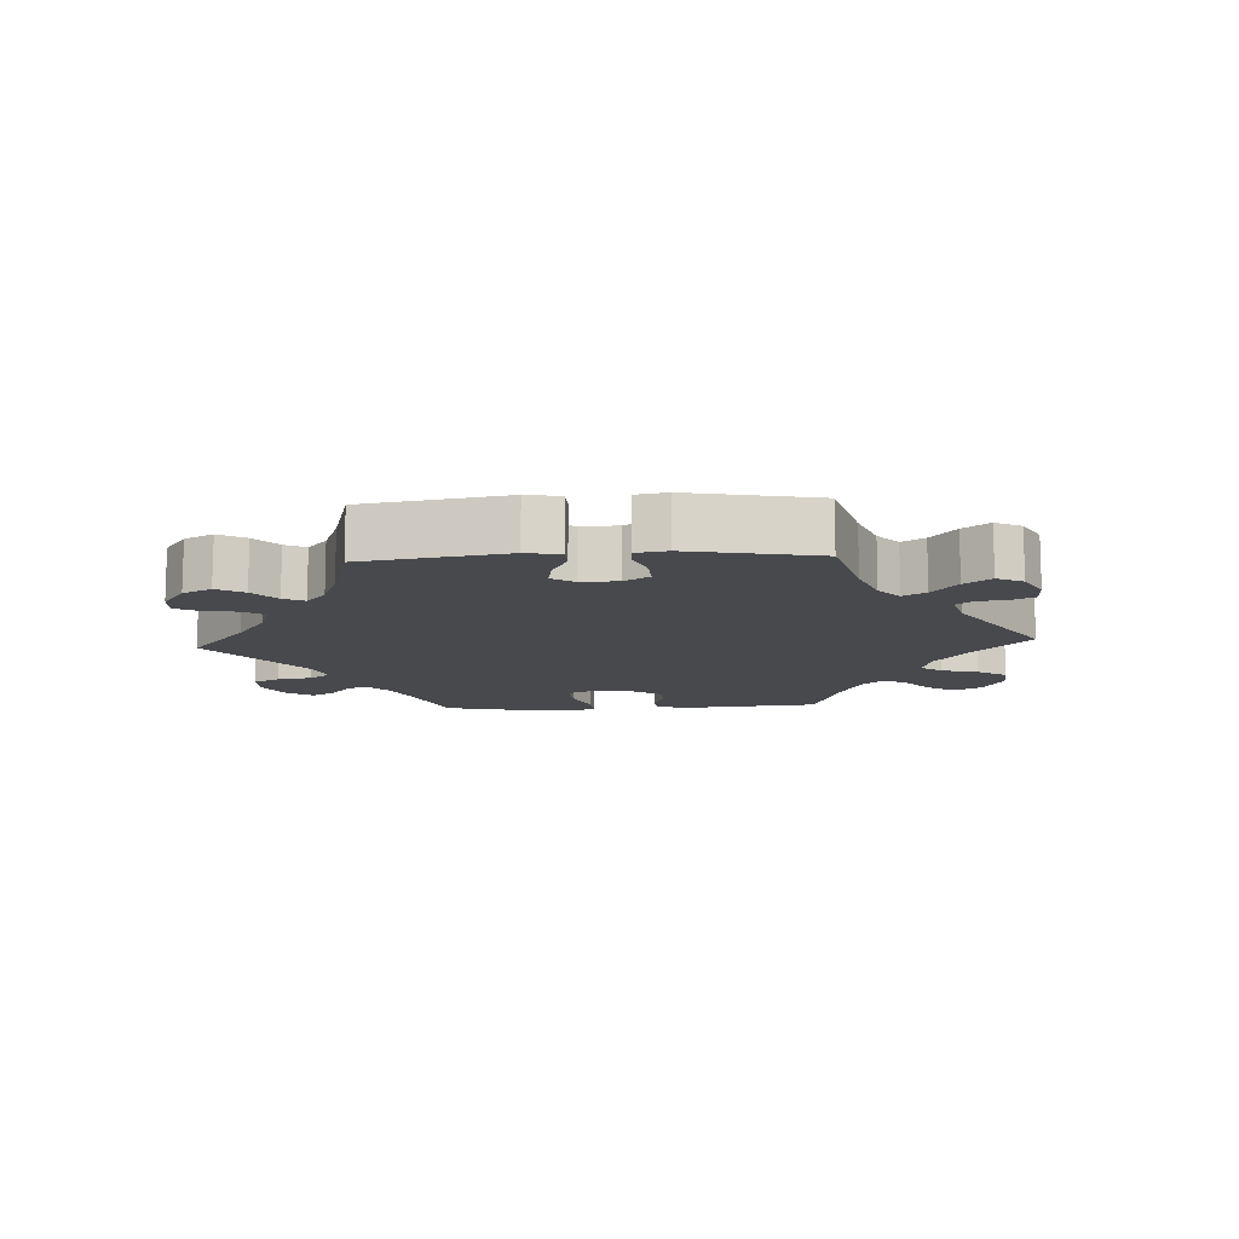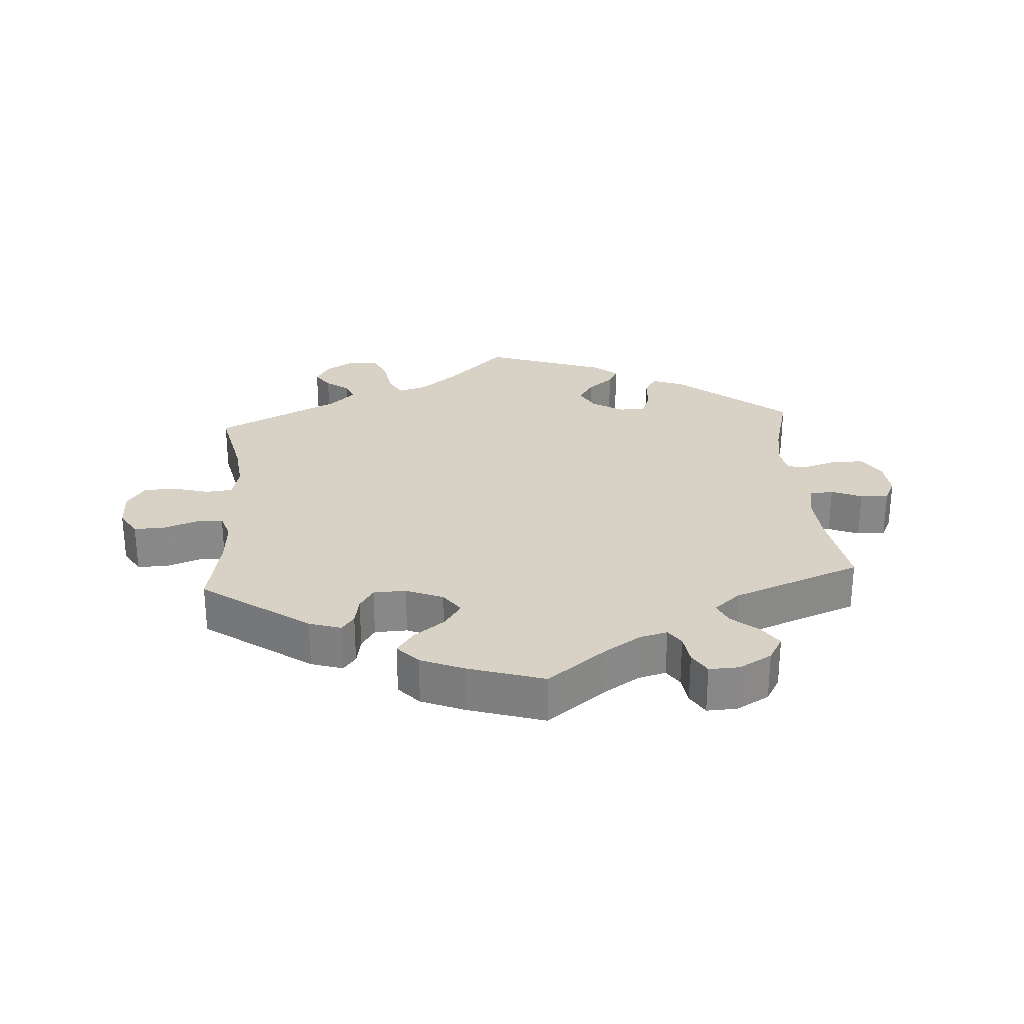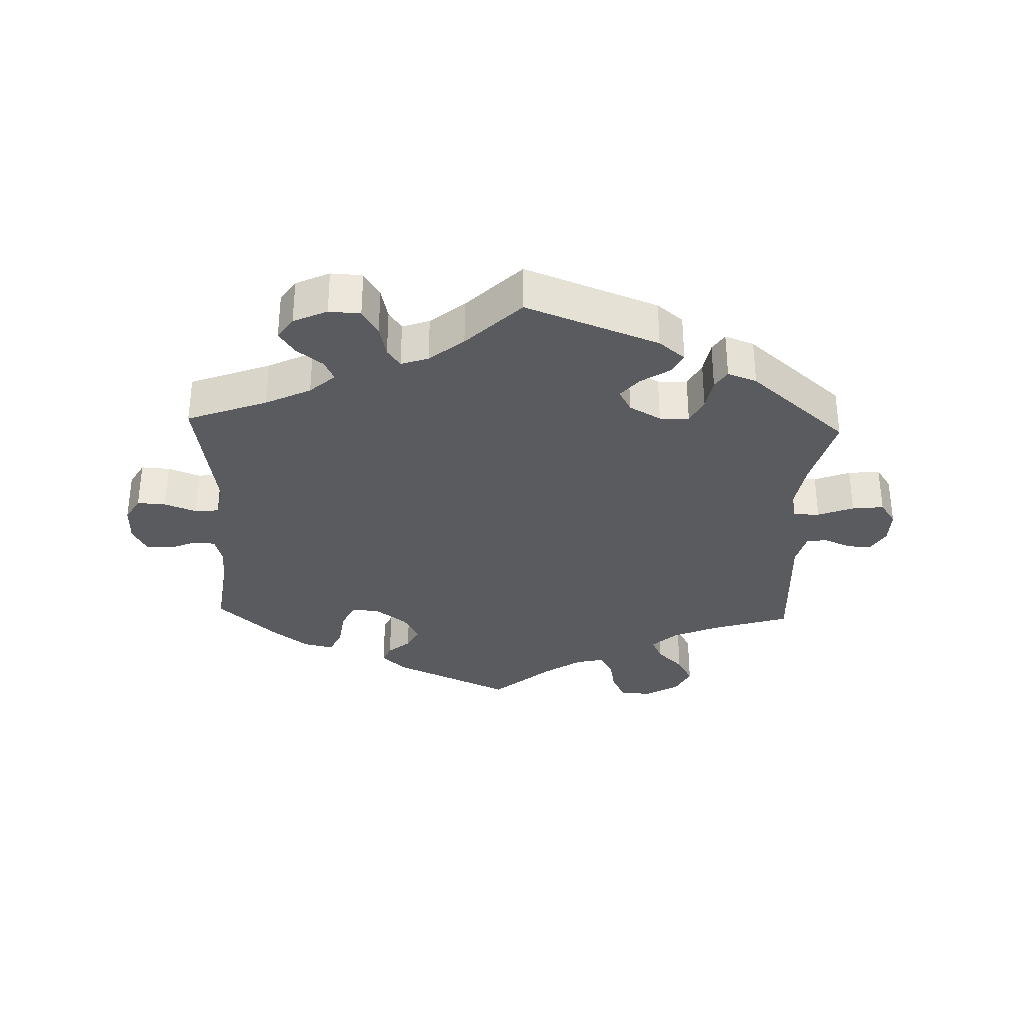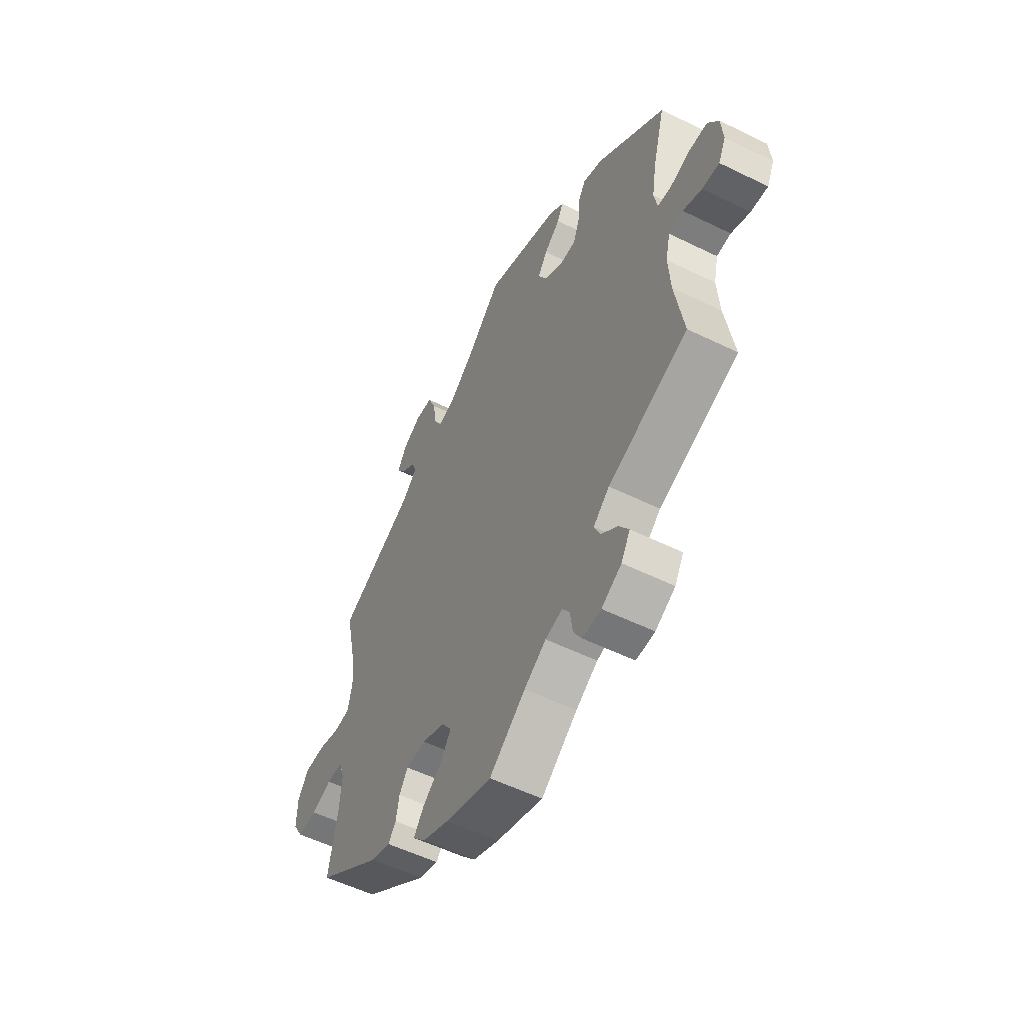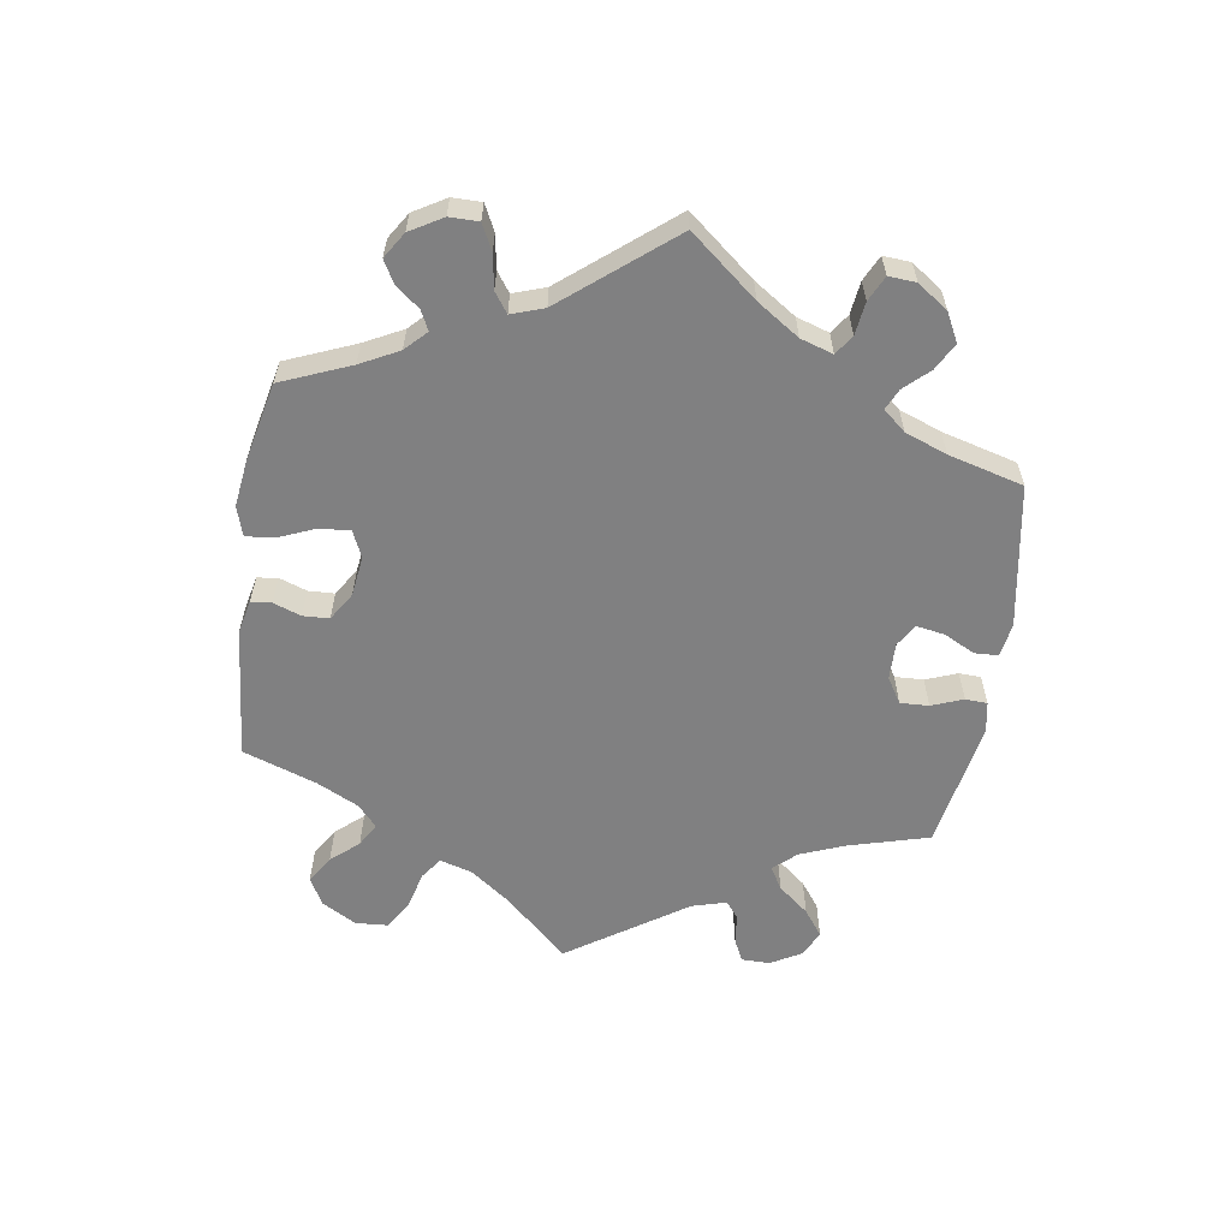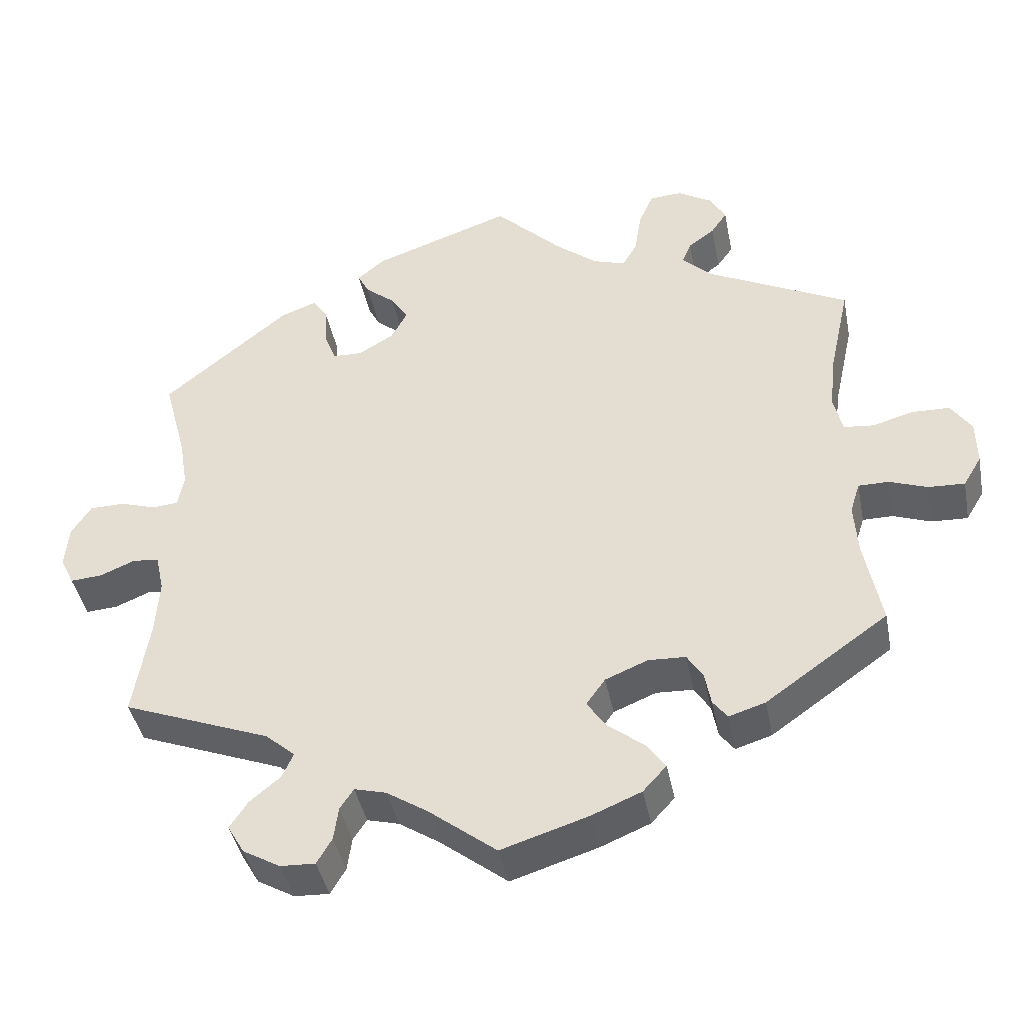
<metadata>
{"format":"obj","ext":"obj","renderer":"f3d","projection":"perspective","resolution":1024,"background":"white","views":[{"elev":-12.0,"azim":-27.0,"up":"+Y"},{"elev":27.5,"azim":176.0,"up":"+Y"},{"elev":-32.9,"azim":-62.1,"up":"+Y"},{"elev":-54.5,"azim":-117.5,"up":"+Z"},{"elev":-60.0,"azim":-128.6,"up":"+Y"},{"elev":-41.5,"azim":11.0,"up":"+Z"}]}
</metadata>
<code>
v 0.34 0.07 -0.402
v 0.292 0.07 -0.417
v 0.273 0.07 -0.392
v 0.265 0.07 -0.349
v 0.244 0.07 -0.316
v 0.195 0.07 -0.314
v 0.139 0.07 -0.337
v 0.114 0.07 -0.372
v 0.14 0.07 -0.41
v 0.187 0.07 -0.446
v 0.212 0.07 -0.481
v 0.181 0.07 -0.515
v 0.116 0.07 -0.542
v 0.001 0.07 -0.578
v -0.088 0.07 -0.509
v -0.142 0.07 -0.474
v -0.184 0.07 -0.463
v -0.202 0.07 -0.49
v -0.208 0.07 -0.534
v -0.228 0.07 -0.568
v -0.274 0.07 -0.566
v -0.323 0.07 -0.538
v -0.345 0.07 -0.5
v -0.321 0.07 -0.464
v -0.281 0.07 -0.431
v -0.266 0.07 -0.398
v -0.305 0.07 -0.364
v -0.5 0.07 -0.289
v -0.479 0.07 -0.161
v -0.474 0.07 -0.085
v -0.485 0.07 -0.035
v -0.52 0.07 -0.032
v -0.566 0.07 -0.051
v -0.608 0.07 -0.054
v -0.626 0.07 -0.017
v -0.621 0.07 0.039
v -0.595 0.07 0.079
v -0.549 0.07 0.08
v -0.501 0.07 0.065
v -0.467 0.07 0.068
v -0.459 0.07 0.111
v -0.47 0.07 0.177
v -0.5 0.07 0.289
v -0.334 0.07 0.425
v -0.286 0.07 0.443
v -0.267 0.07 0.413
v -0.264 0.07 0.361
v -0.249 0.07 0.321
v -0.21 0.07 0.32
v -0.163 0.07 0.348
v -0.142 0.07 0.387
v -0.165 0.07 0.423
v -0.204 0.07 0.455
v -0.219 0.07 0.484
v -0.183 0.07 0.514
v 0 0.07 0.578
v 0.088 0.07 0.491
v 0.144 0.07 0.446
v 0.187 0.07 0.432
v 0.206 0.07 0.466
v 0.215 0.07 0.523
v 0.234 0.07 0.567
v 0.277 0.07 0.57
v 0.322 0.07 0.543
v 0.343 0.07 0.506
v 0.322 0.07 0.476
v 0.287 0.07 0.45
v 0.275 0.07 0.421
v 0.313 0.07 0.384
v 0.501 0.07 0.29
v 0.474 0.07 0.167
v 0.466 0.07 0.094
v 0.478 0.07 0.045
v 0.517 0.07 0.041
v 0.571 0.07 0.056
v 0.621 0.07 0.055
v 0.648 0.07 0.015
v 0.649 0.07 -0.044
v 0.625 0.07 -0.084
v 0.577 0.07 -0.082
v 0.527 0.07 -0.064
v 0.487 0.07 -0.064
v 0.474 0.07 -0.105
v 0.479 0.07 -0.174
v 0.501 0.07 -0.288
v 0.34 0 -0.402
v 0.292 0 -0.417
v 0.273 0 -0.392
v 0.265 0 -0.349
v 0.244 0 -0.316
v 0.195 0 -0.314
v 0.139 0 -0.337
v 0.114 0 -0.372
v 0.14 0 -0.41
v 0.187 0 -0.446
v 0.212 0 -0.481
v 0.181 0 -0.515
v 0.116 0 -0.542
v 0.001 0 -0.578
v -0.088 0 -0.509
v -0.142 0 -0.474
v -0.184 0 -0.463
v -0.202 0 -0.49
v -0.208 0 -0.534
v -0.228 0 -0.568
v -0.274 0 -0.566
v -0.323 0 -0.538
v -0.345 0 -0.5
v -0.321 0 -0.464
v -0.281 0 -0.431
v -0.266 0 -0.398
v -0.305 0 -0.364
v -0.5 0 -0.289
v -0.479 0 -0.161
v -0.474 0 -0.085
v -0.485 0 -0.035
v -0.52 0 -0.032
v -0.566 0 -0.051
v -0.608 0 -0.054
v -0.626 0 -0.017
v -0.621 0 0.039
v -0.595 0 0.079
v -0.549 0 0.08
v -0.501 0 0.065
v -0.467 0 0.068
v -0.459 0 0.111
v -0.47 0 0.177
v -0.5 0 0.289
v -0.334 0 0.425
v -0.286 0 0.443
v -0.267 0 0.413
v -0.264 0 0.361
v -0.249 0 0.321
v -0.21 0 0.32
v -0.163 0 0.348
v -0.142 0 0.387
v -0.165 0 0.423
v -0.204 0 0.455
v -0.219 0 0.484
v -0.183 0 0.514
v 0 0 0.578
v 0.088 0 0.491
v 0.144 0 0.446
v 0.187 0 0.432
v 0.206 0 0.466
v 0.215 0 0.523
v 0.234 0 0.567
v 0.277 0 0.57
v 0.322 0 0.543
v 0.343 0 0.506
v 0.322 0 0.476
v 0.287 0 0.45
v 0.275 0 0.421
v 0.313 0 0.384
v 0.501 0 0.29
v 0.474 0 0.167
v 0.466 0 0.094
v 0.478 0 0.045
v 0.517 0 0.041
v 0.571 0 0.056
v 0.621 0 0.055
v 0.648 0 0.015
v 0.649 0 -0.044
v 0.625 0 -0.084
v 0.577 0 -0.082
v 0.527 0 -0.064
v 0.487 0 -0.064
v 0.474 0 -0.105
v 0.479 0 -0.174
v 0.501 0 -0.288
f 84 85 1 2
f 83 84 2 3
f 82 83 3 4
f 78 79 80 81
f 78 81 82
f 77 78 82
f 74 75 76 77
f 73 74 77 82
f 72 73 82 4
f 69 70 71
f 68 69 71 72
f 64 65 66 67
f 64 67 68
f 63 64 68
f 60 61 62 63
f 59 60 63 68
f 54 55 56 57
f 52 53 54 57
f 51 52 57 58
f 50 51 58 59
f 44 45 46 47
f 42 43 44 47
f 41 42 47 48
f 40 41 48 49
f 36 37 38 39
f 36 39 40
f 35 36 40
f 32 33 34 35
f 31 32 35 40
f 30 31 40 49
f 27 28 29
f 26 27 29 30
f 22 23 24 25
f 22 25 26
f 21 22 26
f 18 19 20 21
f 17 18 21 26
f 16 17 26 30
f 12 13 14 15
f 9 10 11 12
f 8 9 12 15
f 7 8 15 16
f 68 72 4 5
f 59 68 5 6
f 50 59 6 7
f 30 49 50
f 7 16 30 50
f 87 86 170 169
f 88 87 169 168
f 89 88 168 167
f 166 165 164 163
f 167 166 163
f 167 163 162
f 162 161 160 159
f 167 162 159 158
f 89 167 158 157
f 156 155 154
f 157 156 154 153
f 152 151 150 149
f 153 152 149
f 153 149 148
f 148 147 146 145
f 153 148 145 144
f 142 141 140 139
f 142 139 138 137
f 143 142 137 136
f 144 143 136 135
f 132 131 130 129
f 132 129 128 127
f 133 132 127 126
f 134 133 126 125
f 124 123 122 121
f 125 124 121
f 125 121 120
f 120 119 118 117
f 125 120 117 116
f 134 125 116 115
f 114 113 112
f 115 114 112 111
f 110 109 108 107
f 111 110 107
f 111 107 106
f 106 105 104 103
f 111 106 103 102
f 115 111 102 101
f 100 99 98 97
f 97 96 95 94
f 100 97 94 93
f 101 100 93 92
f 90 89 157 153
f 91 90 153 144
f 92 91 144 135
f 135 134 115
f 135 115 101 92
f 1 86 87 2
f 2 87 88 3
f 3 88 89 4
f 4 89 90 5
f 5 90 91 6
f 6 91 92 7
f 7 92 93 8
f 8 93 94 9
f 9 94 95 10
f 10 95 96 11
f 11 96 97 12
f 12 97 98 13
f 13 98 99 14
f 14 99 100 15
f 15 100 101 16
f 16 101 102 17
f 17 102 103 18
f 18 103 104 19
f 19 104 105 20
f 20 105 106 21
f 21 106 107 22
f 22 107 108 23
f 23 108 109 24
f 24 109 110 25
f 25 110 111 26
f 26 111 112 27
f 27 112 113 28
f 28 113 114 29
f 29 114 115 30
f 30 115 116 31
f 31 116 117 32
f 32 117 118 33
f 33 118 119 34
f 34 119 120 35
f 35 120 121 36
f 36 121 122 37
f 37 122 123 38
f 38 123 124 39
f 39 124 125 40
f 40 125 126 41
f 41 126 127 42
f 42 127 128 43
f 43 128 129 44
f 44 129 130 45
f 45 130 131 46
f 46 131 132 47
f 47 132 133 48
f 48 133 134 49
f 49 134 135 50
f 50 135 136 51
f 51 136 137 52
f 52 137 138 53
f 53 138 139 54
f 54 139 140 55
f 55 140 141 56
f 56 141 142 57
f 57 142 143 58
f 58 143 144 59
f 59 144 145 60
f 60 145 146 61
f 61 146 147 62
f 62 147 148 63
f 63 148 149 64
f 64 149 150 65
f 65 150 151 66
f 66 151 152 67
f 67 152 153 68
f 68 153 154 69
f 69 154 155 70
f 70 155 156 71
f 71 156 157 72
f 72 157 158 73
f 73 158 159 74
f 74 159 160 75
f 75 160 161 76
f 76 161 162 77
f 77 162 163 78
f 78 163 164 79
f 79 164 165 80
f 80 165 166 81
f 81 166 167 82
f 82 167 168 83
f 83 168 169 84
f 84 169 170 85
f 85 170 86 1

</code>
